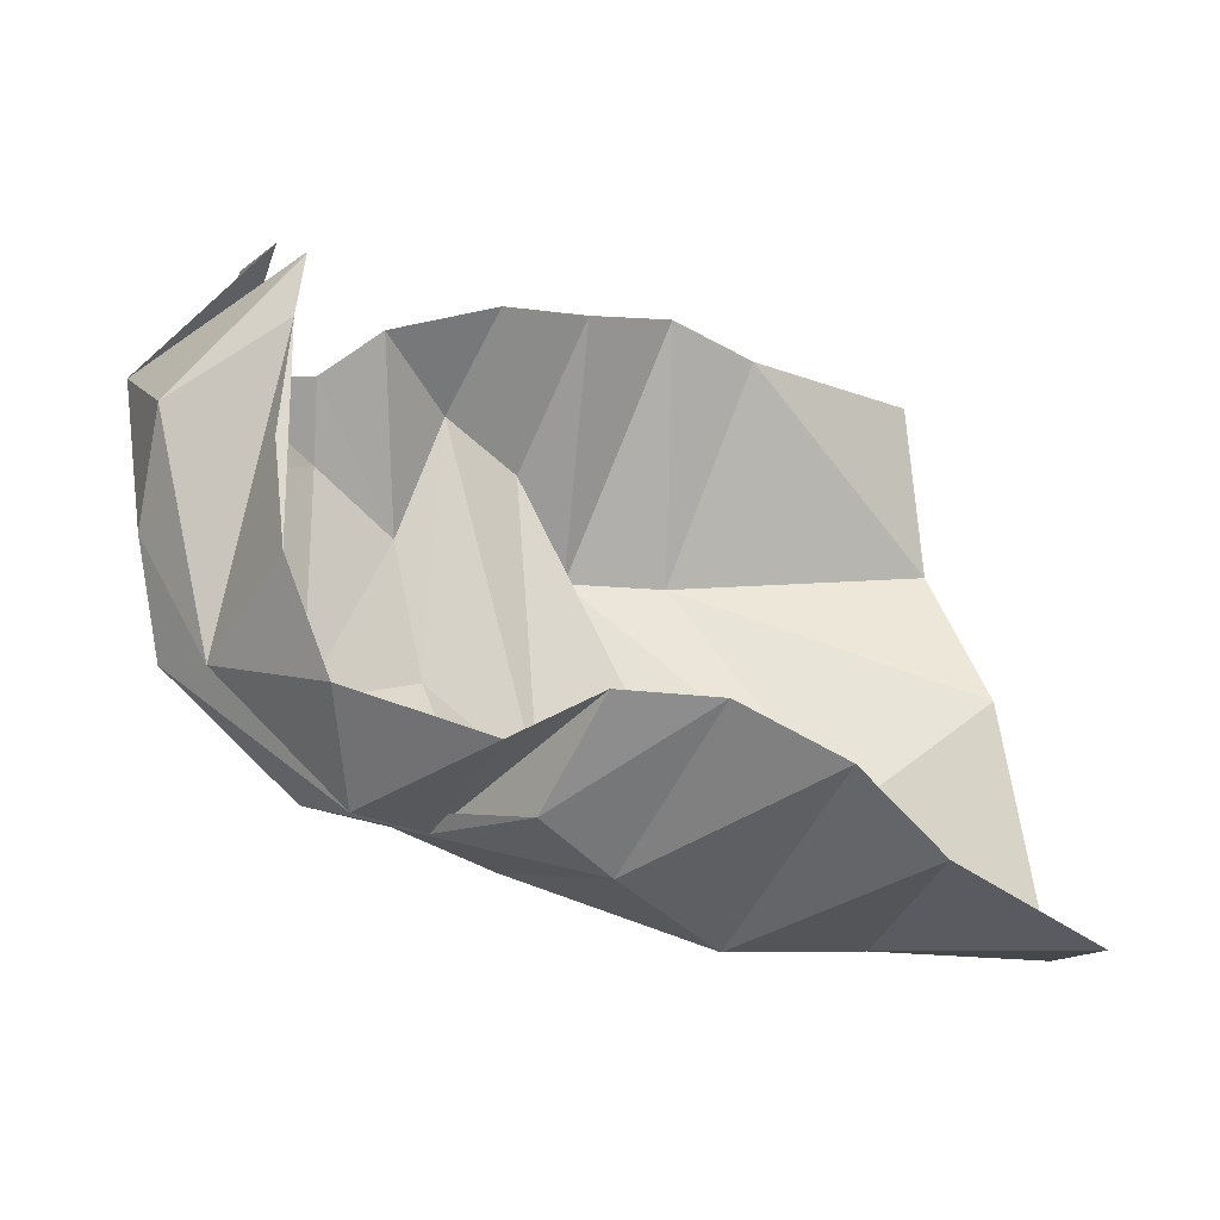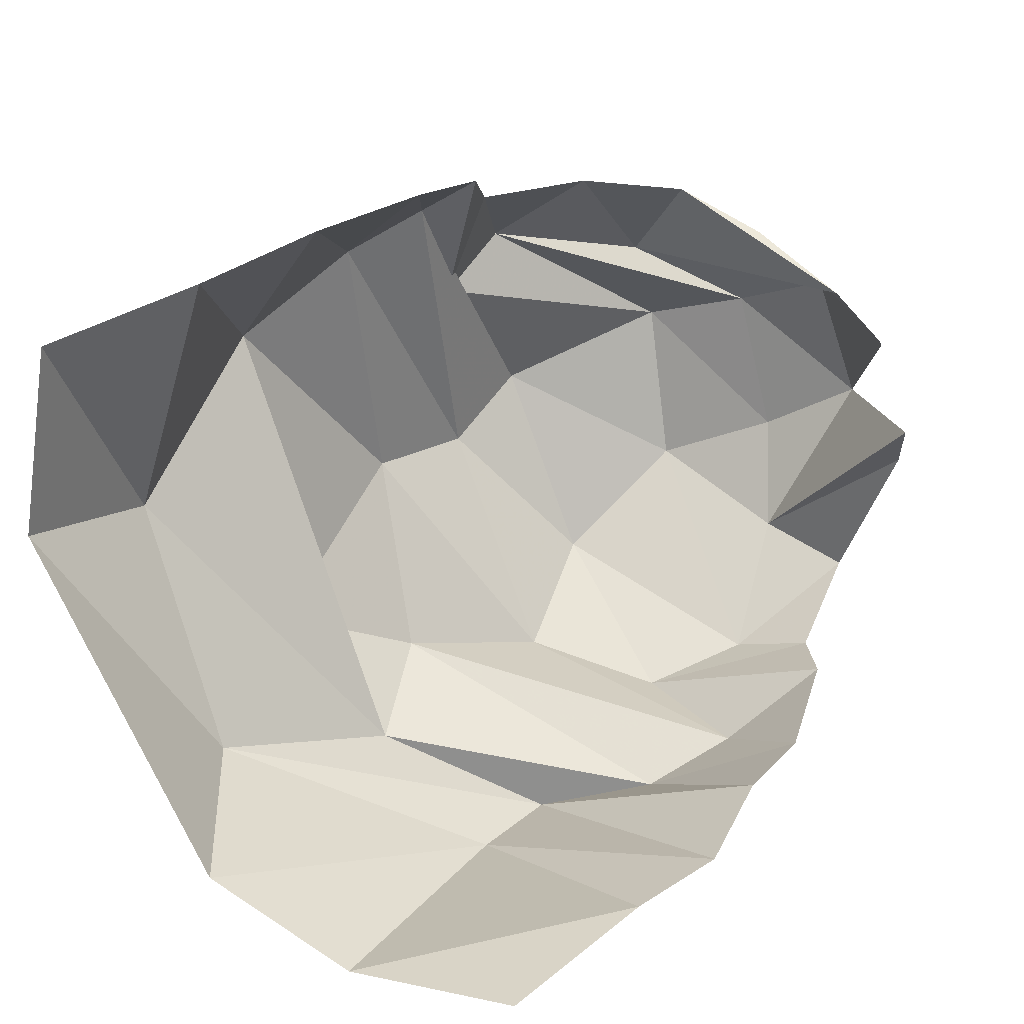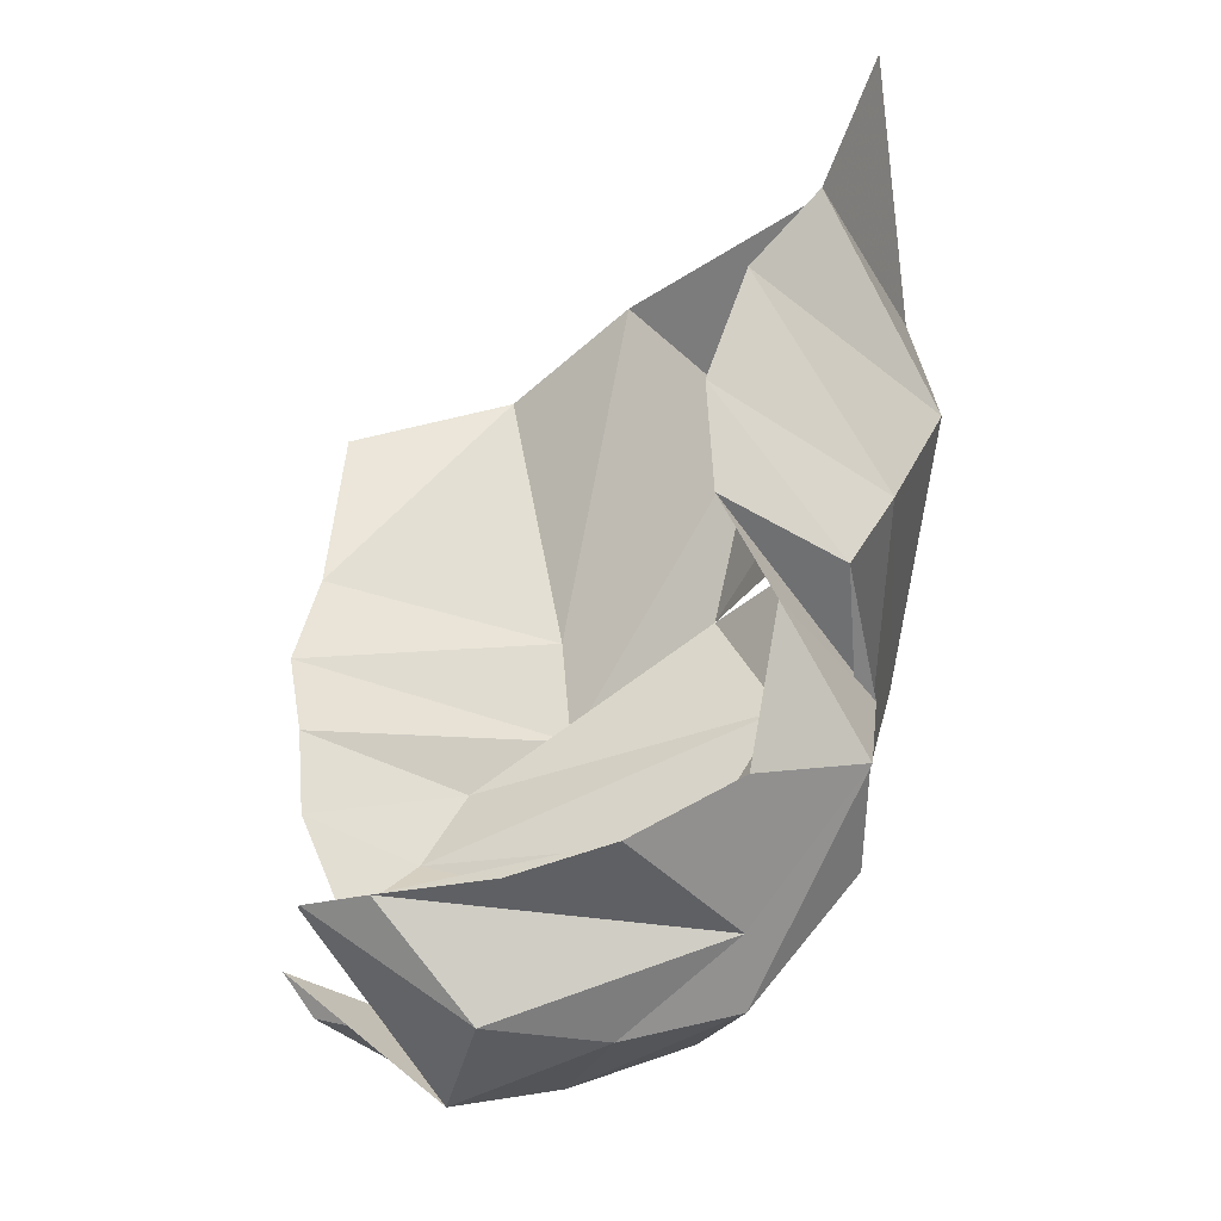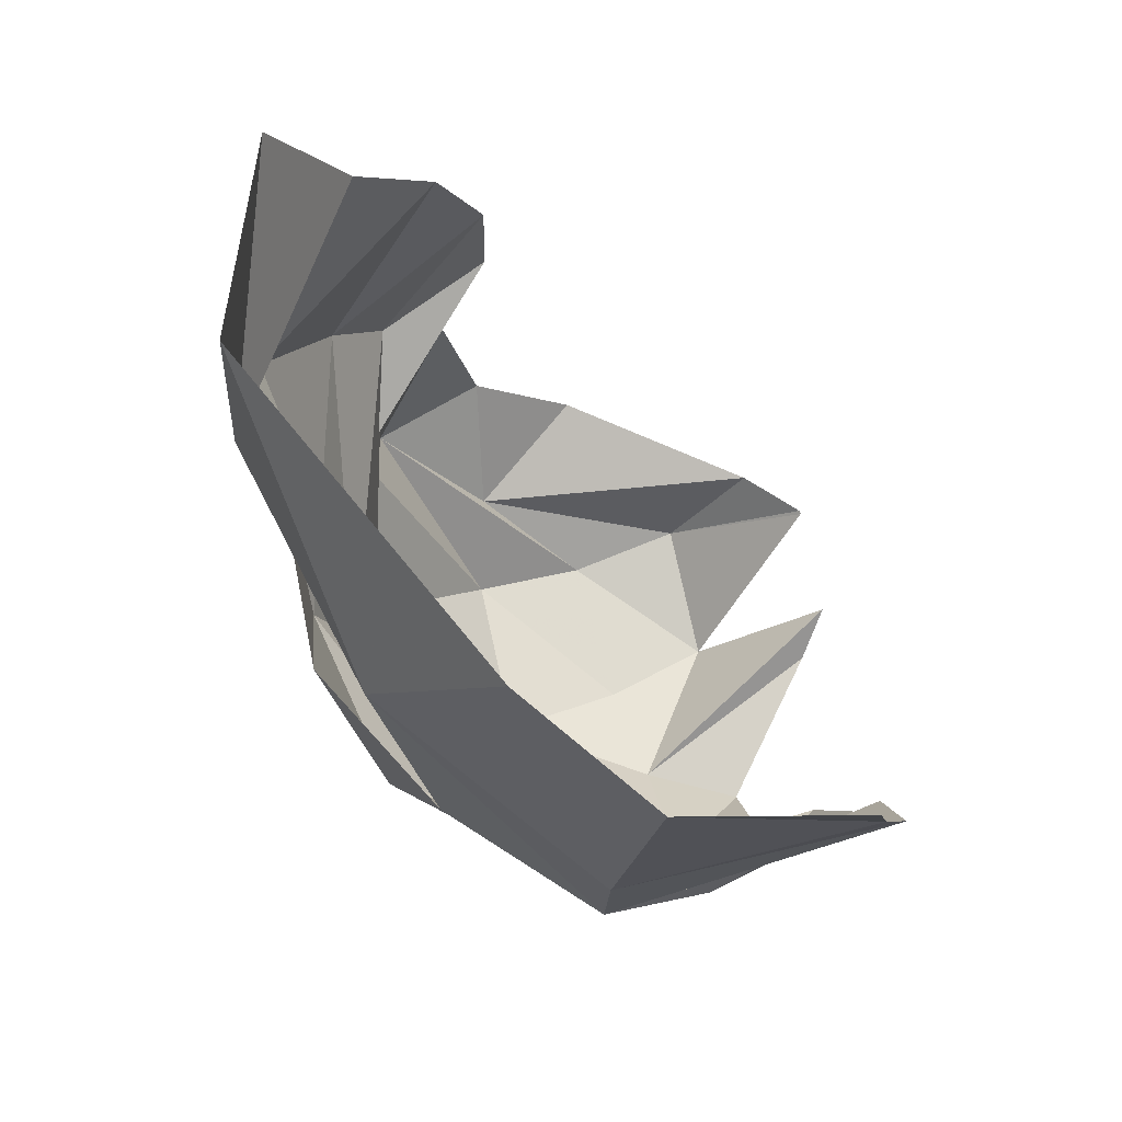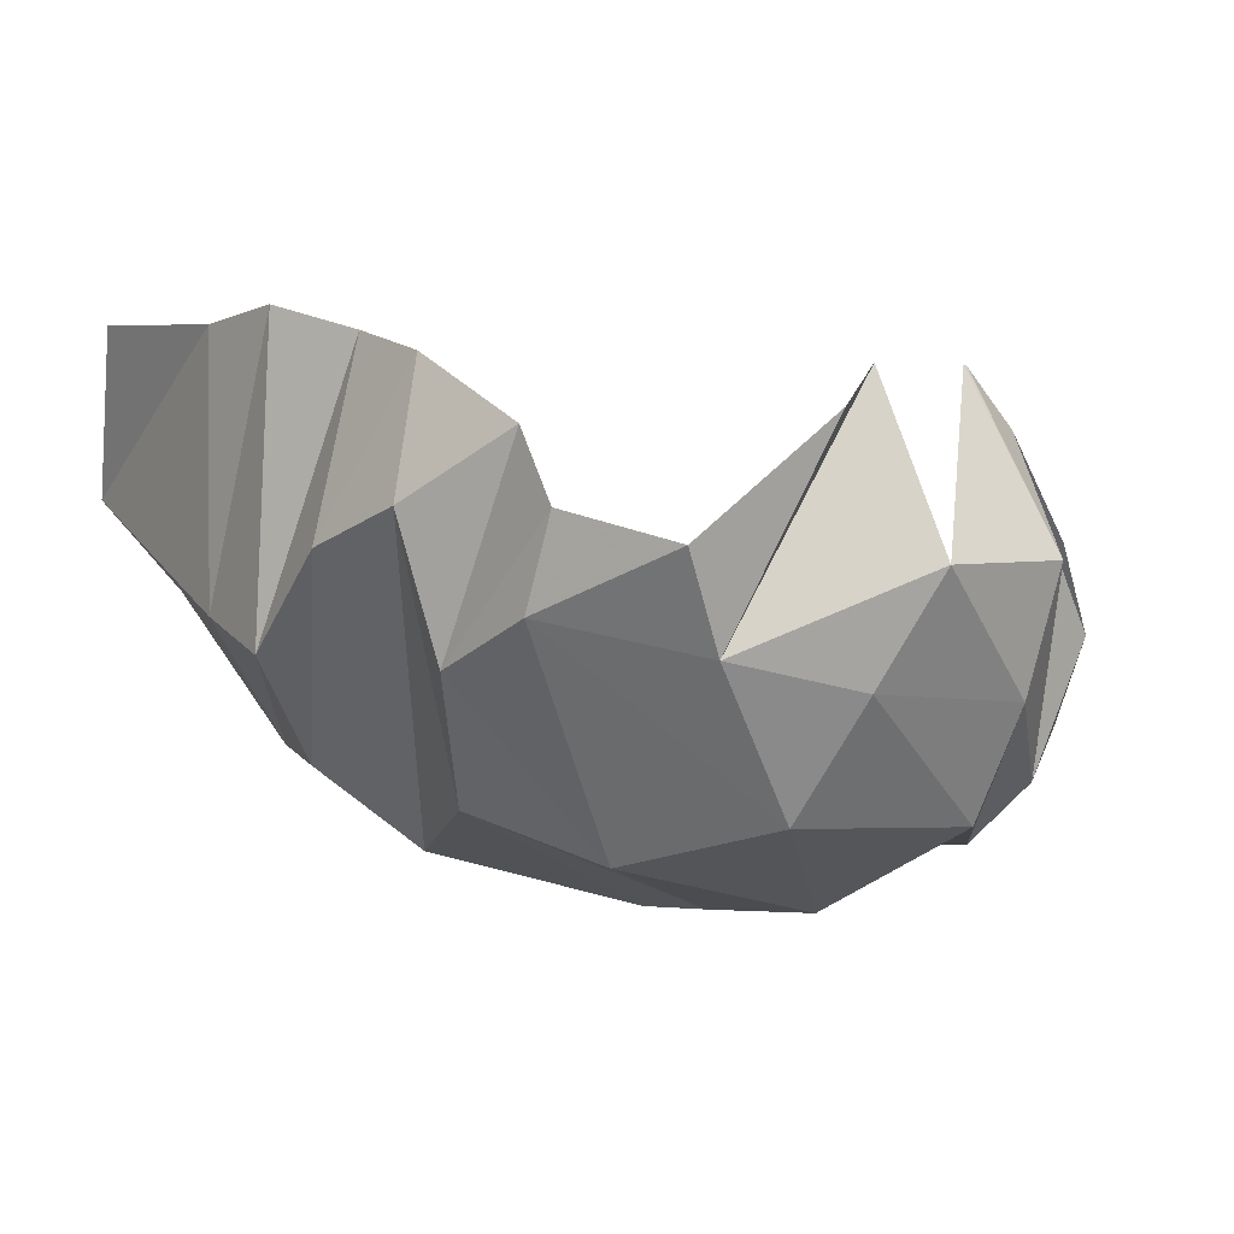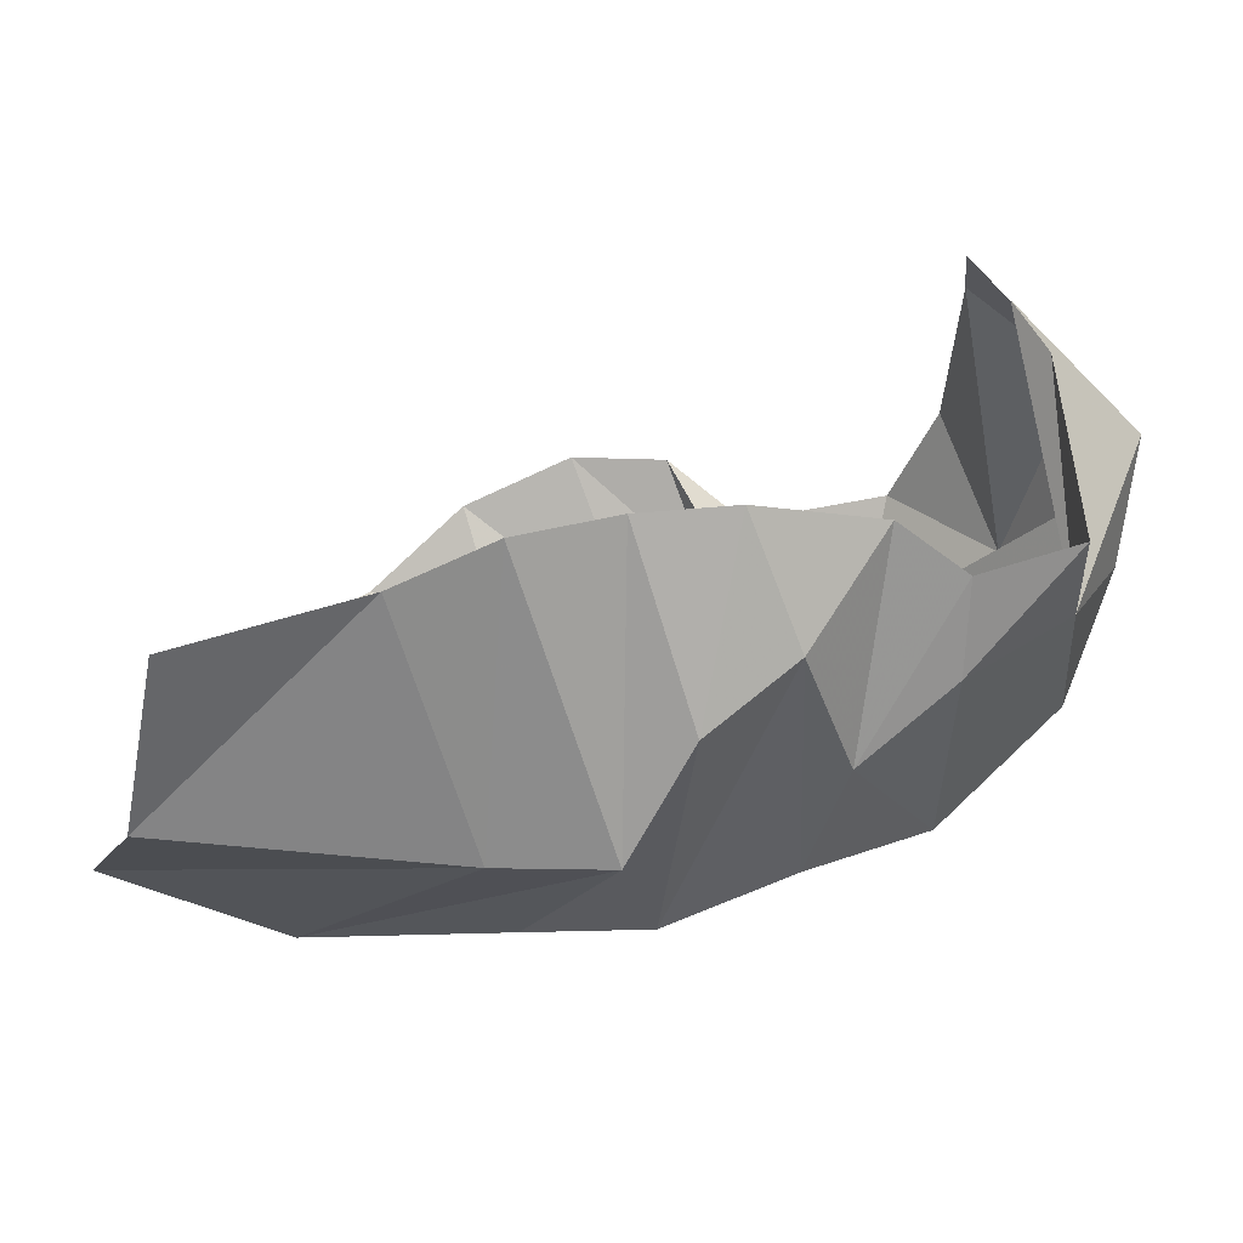
<metadata>
{"format":"obj","ext":"obj","renderer":"f3d","projection":"perspective","resolution":1024,"background":"white","views":[{"elev":-2.2,"azim":171.8,"up":"+Z"},{"elev":23.5,"azim":-58.2,"up":"+Y"},{"elev":68.1,"azim":81.8,"up":"+Y"},{"elev":-18.7,"azim":-95.3,"up":"+Y"},{"elev":23.7,"azim":60.2,"up":"+Z"},{"elev":-49.9,"azim":-3.3,"up":"+Y"}]}
</metadata>
<code>
v 155.3 22.84 172
v 194.6 30.69 181.9
v 215.2 35.68 190.9
v 236.5 45.09 190.1
v 257.2 47.38 191.5
v 284.7 54.07 184.4
v 300.1 52.26 173.8
v 323.6 66.2 172.1
v -1 -1 -1
v 317.9 102.2 189.3
v 149.7 20.32 130.5
v 214.2 19.35 127.2
v 239.1 18.98 128.5
v 251.5 26.81 153.9
v 269.5 35.69 166.9
v 281.6 38.46 137.6
v 300.4 46.32 153.8
v 325.4 72.02 149.5
v -2 -2 -2
v 310.6 113.2 193.6
v 138.5 41.42 100
v 176.5 49.85 74.46
v 221.1 37.33 91.77
v 248.9 49.52 81.4
v 275.3 44.66 104.1
v 303.4 62.31 99.9
v 329.9 84.79 114.6
v 337.6 96.59 142.2
v 340.7 110 165.5
v 305.2 137.4 187.7
v -3 -3 -3
v -4 -4 -4
v 216.7 66.29 64.02
v 263 93.04 63.18
v 285.6 94.75 73.08
v 305.2 108 78.17
v 333.8 123.6 106.6
v 337.7 131.1 132.4
v 333.7 141 157.5
v 305.1 138.2 187.3
v 146.6 111.4 44.55
v 185.1 105.5 46.6
v 222.9 138.9 49.71
v 247 157.2 65.48
v 262.8 166 77.64
v 280.9 138.9 73.5
v 297 151.3 78.23
v 324.2 145 106.4
v -5 -5 -5
v 307.9 147.9 173.5
v 149.6 158.2 50.91
v 183.6 166.7 69.18
v 204.4 176.9 87.71
v 229 181.5 99.92
v 251.1 179.9 101.6
v 269.5 170 92.35
v 301.4 168.5 102.9
v 310.3 167.6 127.3
v -6 -6 -6
v 311.6 159.3 149.3
g foo
f 1 11 2
f 11 12 2
f 2 12 3
f 12 13 3
f 3 13 4
f 13 14 4
f 4 14 5
f 14 15 5
f 5 15 6
f 15 16 6
f 6 16 7
f 16 17 7
f 7 17 8
f 17 18 8
f 8 18 10
f 18 20 10
f 11 21 12
f 21 22 12
f 12 22 13
f 22 23 13
f 13 23 14
f 23 24 14
f 14 24 15
f 24 25 15
f 15 25 16
f 25 26 16
f 16 26 17
f 26 27 17
f 17 27 18
f 27 28 18
f 18 28 29
f 18 29 20
f 29 20 20
f 21 41 22
f 41 42 22
f 22 42 23
f 42 43 23
f 23 33 24
f 33 34 24
f 24 34 25
f 34 35 25
f 25 35 26
f 35 36 26
f 26 36 27
f 36 37 27
f 27 37 28
f 37 38 28
f 28 38 29
f 38 39 29
f 29 39 30
f 39 40 30
f 33 43 34
f 43 44 34
f 34 44 35
f 44 45 35
f 35 45 36
f 45 46 36
f 36 46 37
f 46 47 37
f 37 47 38
f 47 48 38
f 38 48 39
f 39 48 50
f 39 50 40
f 41 51 42
f 51 52 42
f 42 52 43
f 52 53 43
f 43 53 44
f 53 54 44
f 44 54 45
f 54 55 45
f 45 55 46
f 55 56 46
f 46 56 47
f 56 57 47
f 47 57 48
f 57 58 48
f 48 58 50
f 58 60 50
g

</code>
